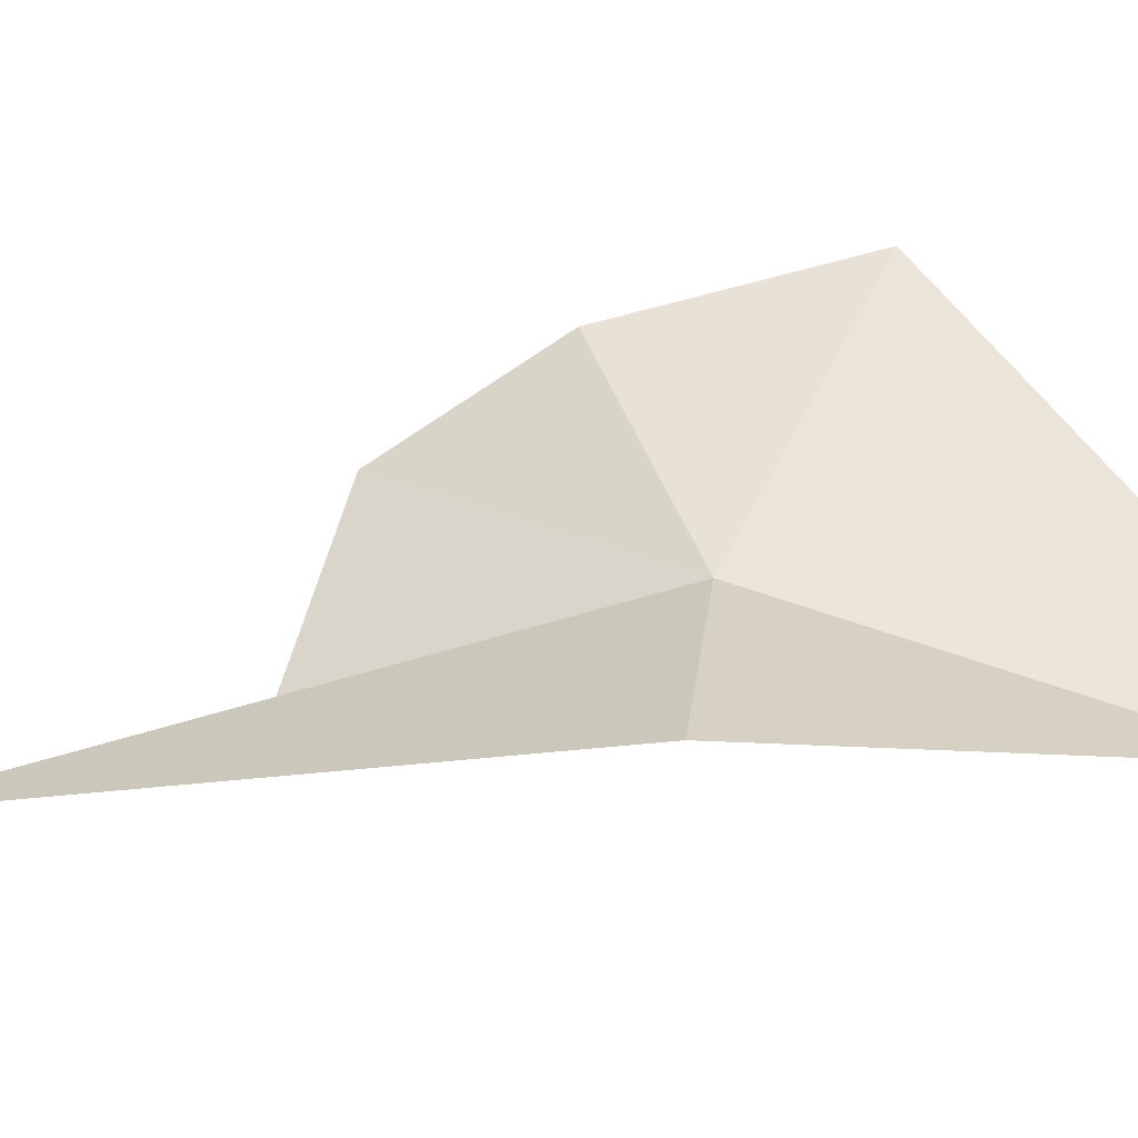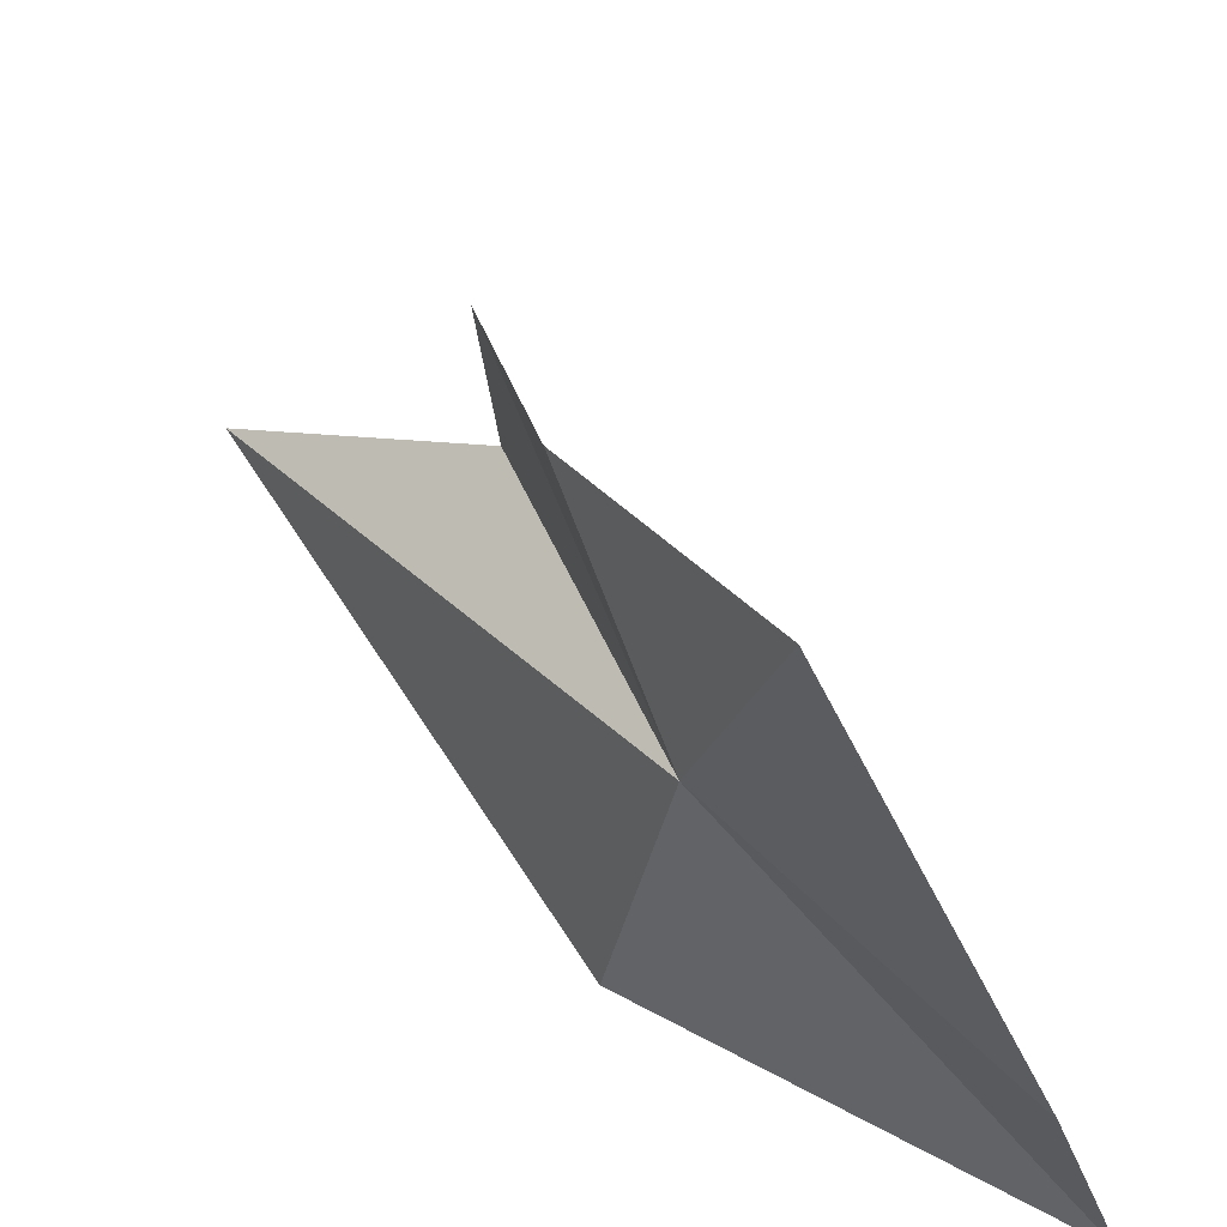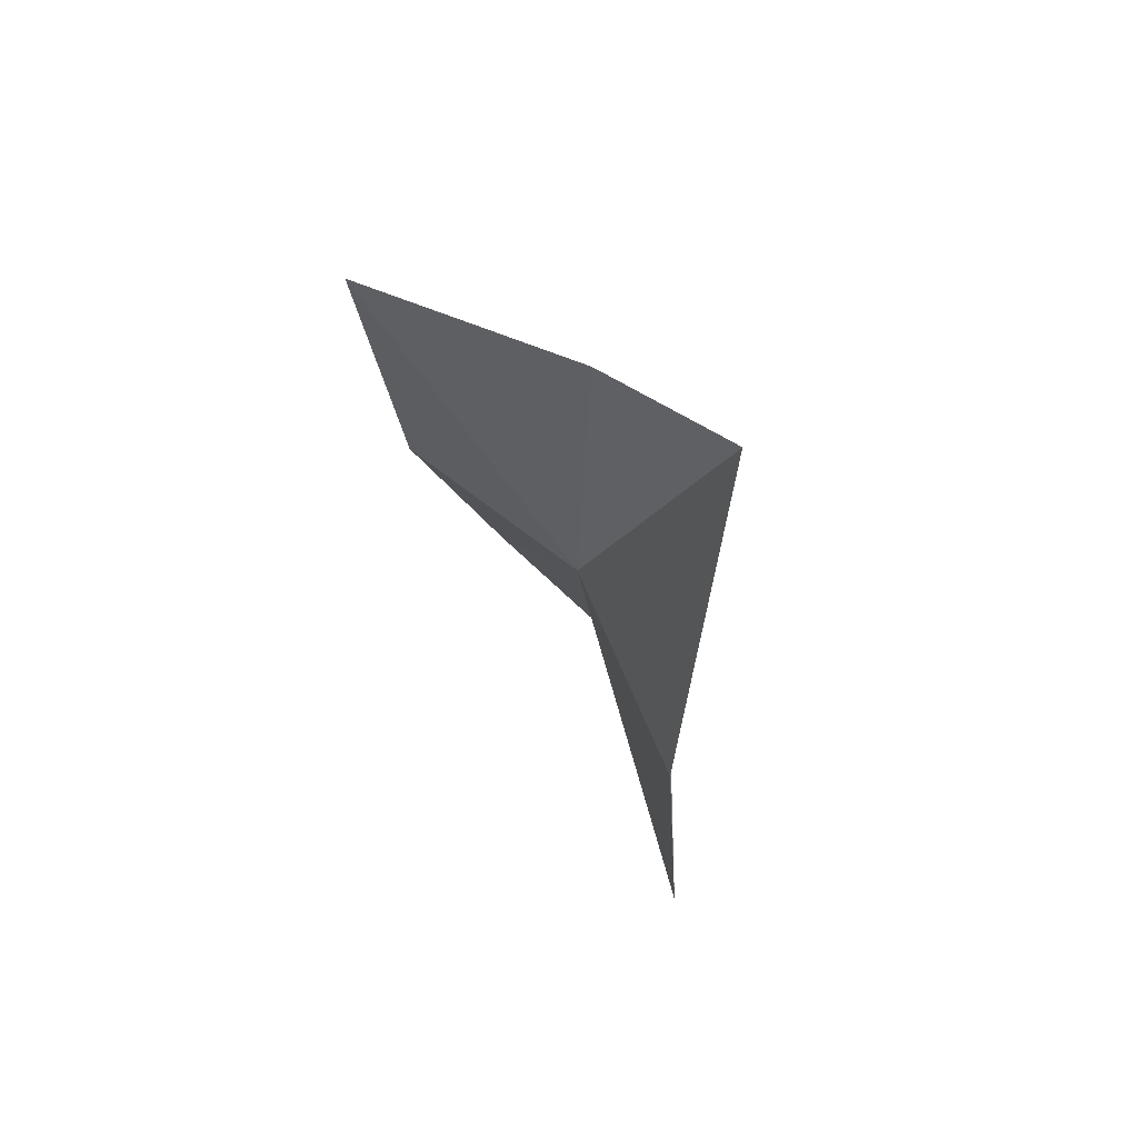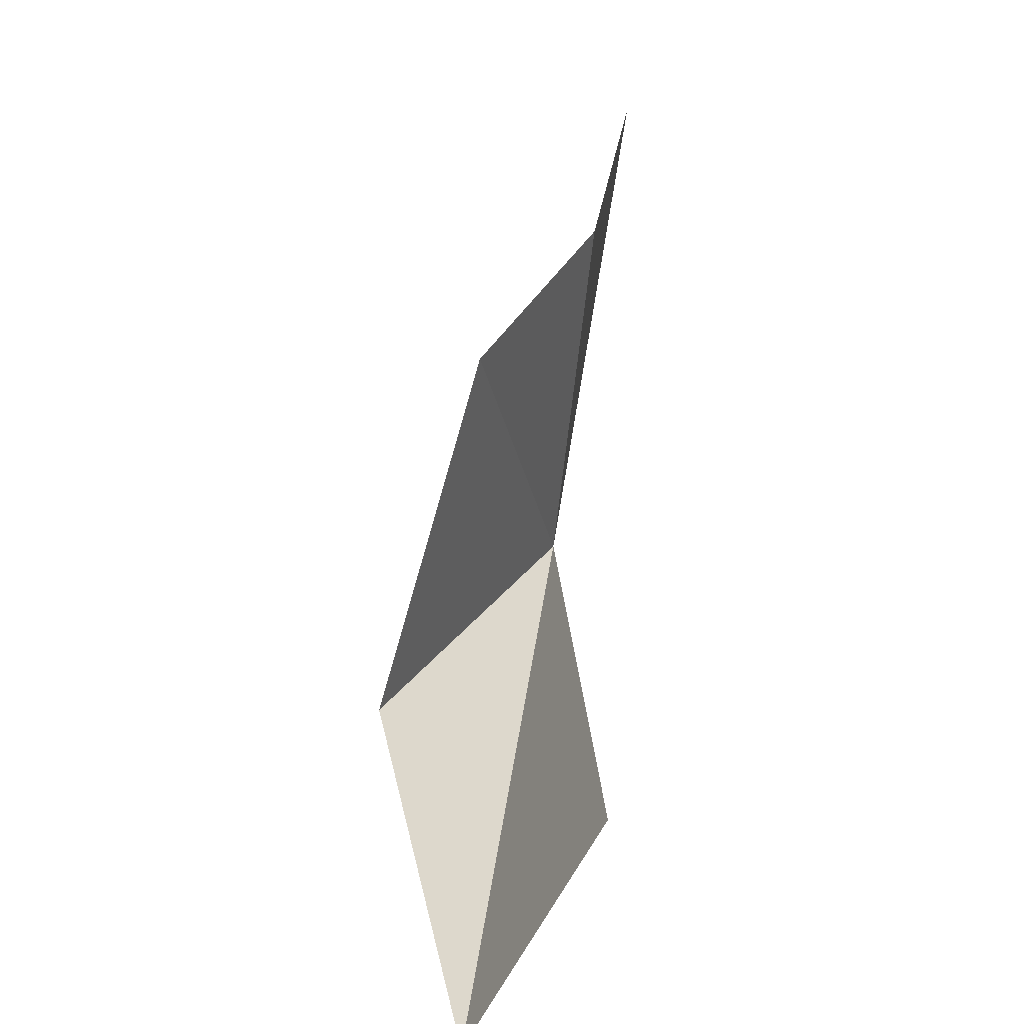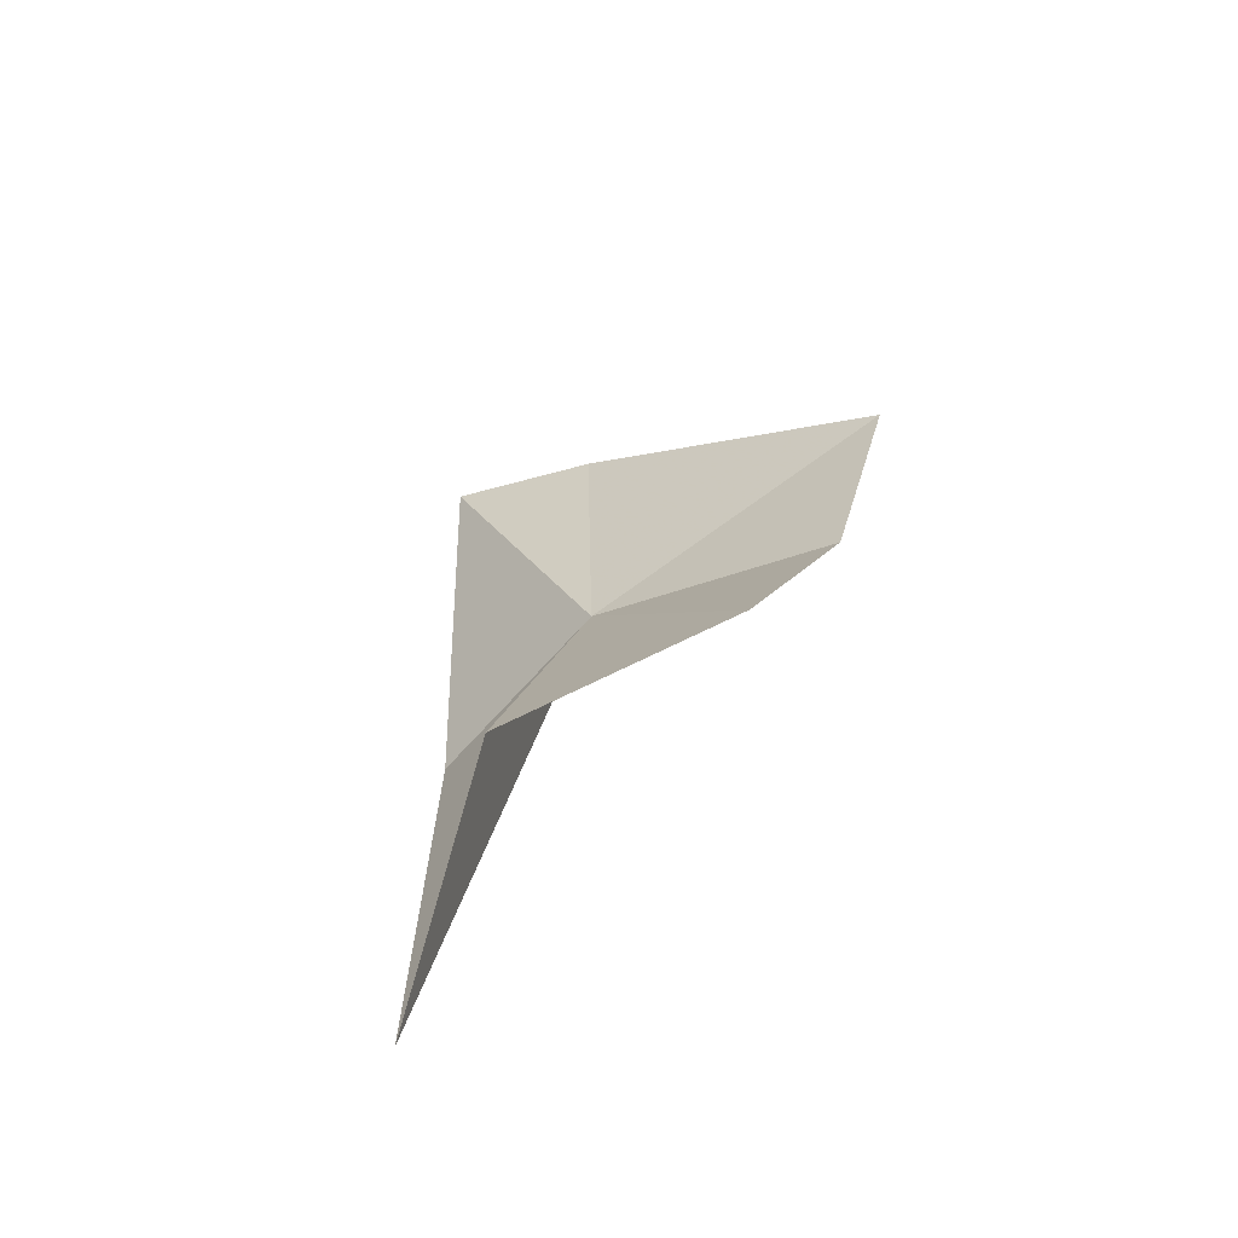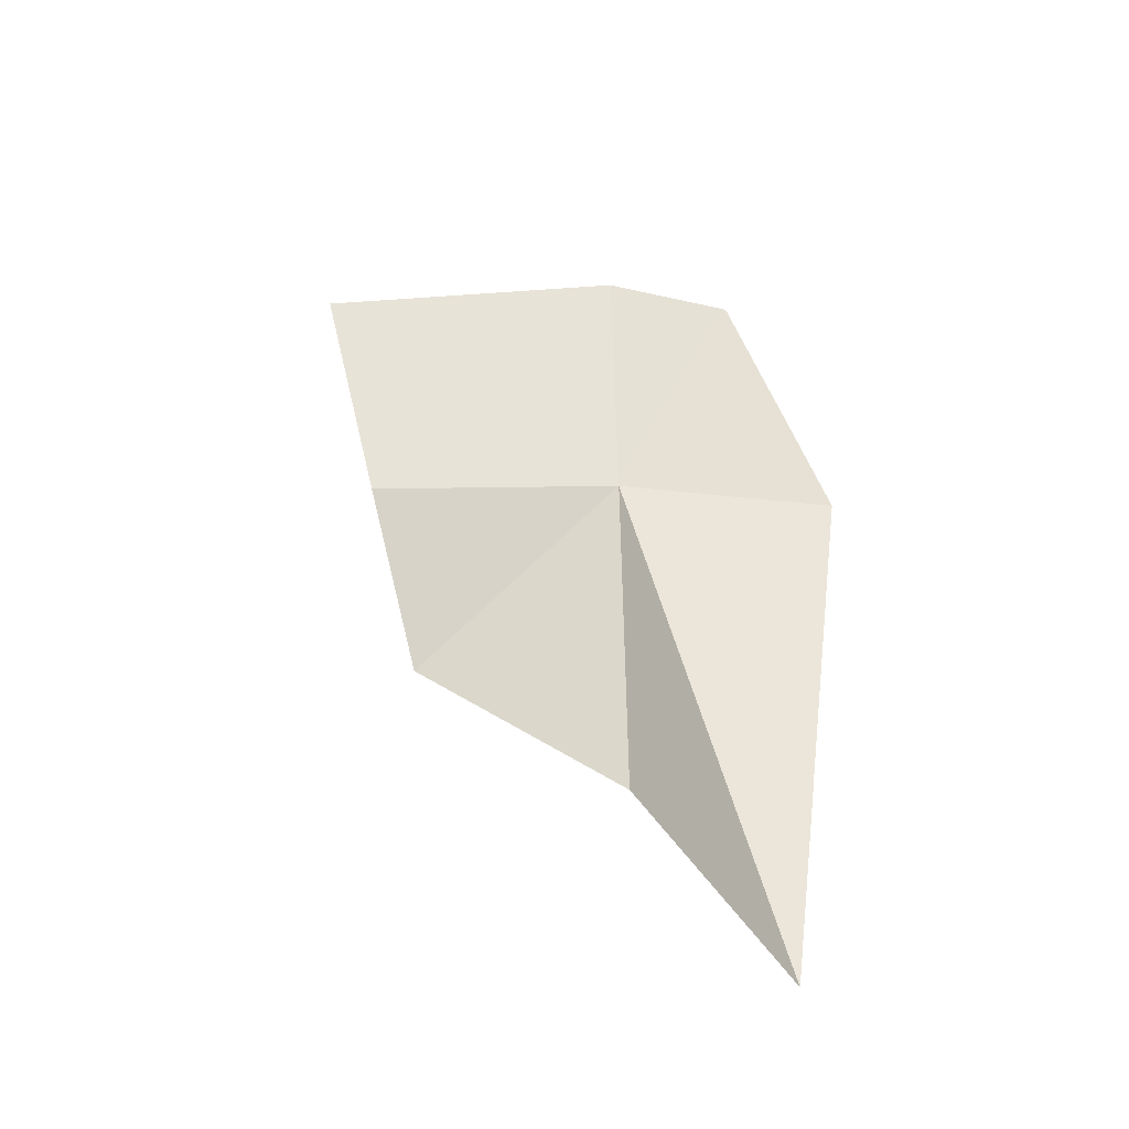
<metadata>
{"format":"obj","ext":"obj","renderer":"f3d","projection":"perspective","resolution":1024,"background":"white","views":[{"elev":-53.5,"azim":-86.5,"up":"+Y"},{"elev":51.5,"azim":-39.4,"up":"+Y"},{"elev":59.6,"azim":-34.2,"up":"+Z"},{"elev":14.8,"azim":-176.1,"up":"+Y"},{"elev":-60.1,"azim":126.2,"up":"+Z"},{"elev":-39.1,"azim":-103.2,"up":"+Z"}]}
</metadata>
<code>
v -7.063 -16.26 21.3
v -6.658 -18.85 12.77
v -5.473 -16.76 16.48
v -7.845 -11.22 23.59
v -7.587 -12.17 19.97
v -6.479 -13.14 17.45
v -6.857 -16.24 26.3
v -7.773 -19.66 20.94
v -6.247 -18.62 26.86
f 1 3 2
f 1 4 5
f 1 6 3
f 1 7 4
f 1 2 8
f 1 5 6
f 1 9 7
f 1 8 9

</code>
